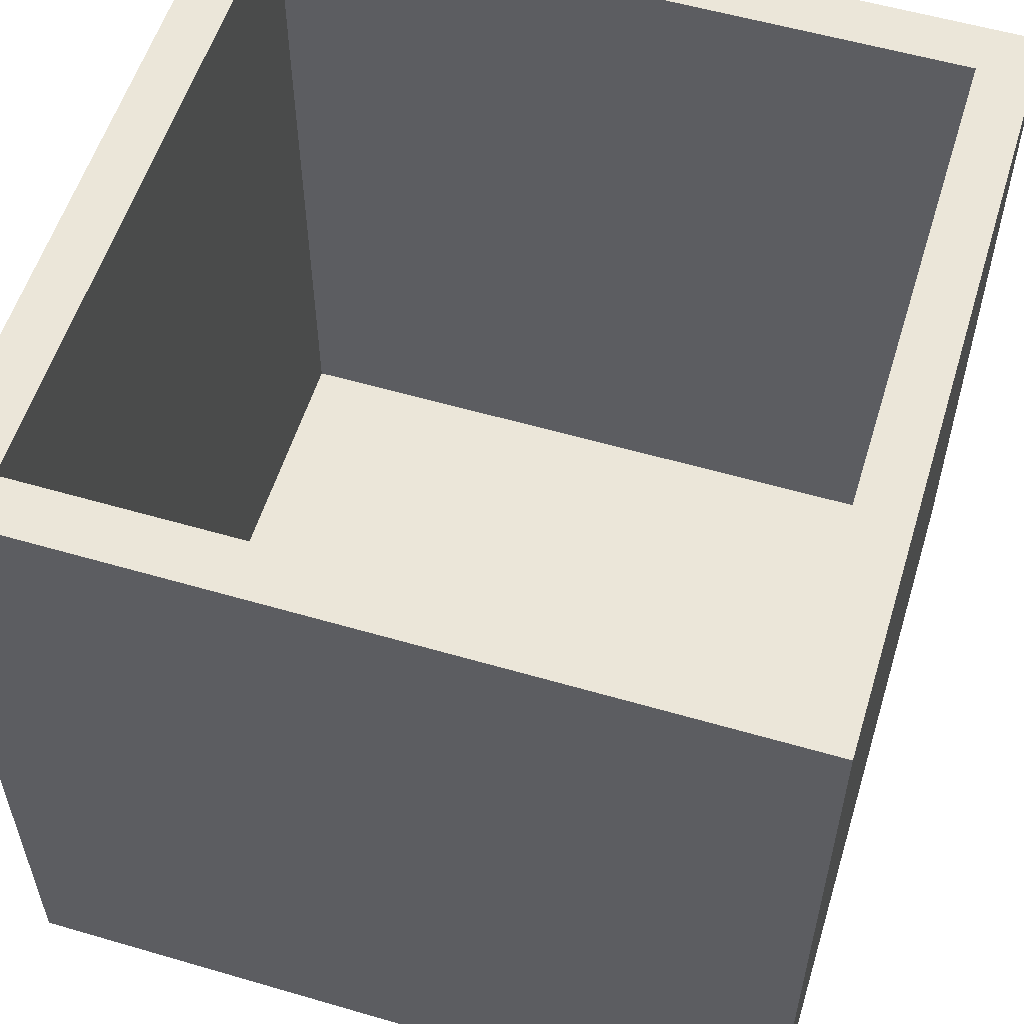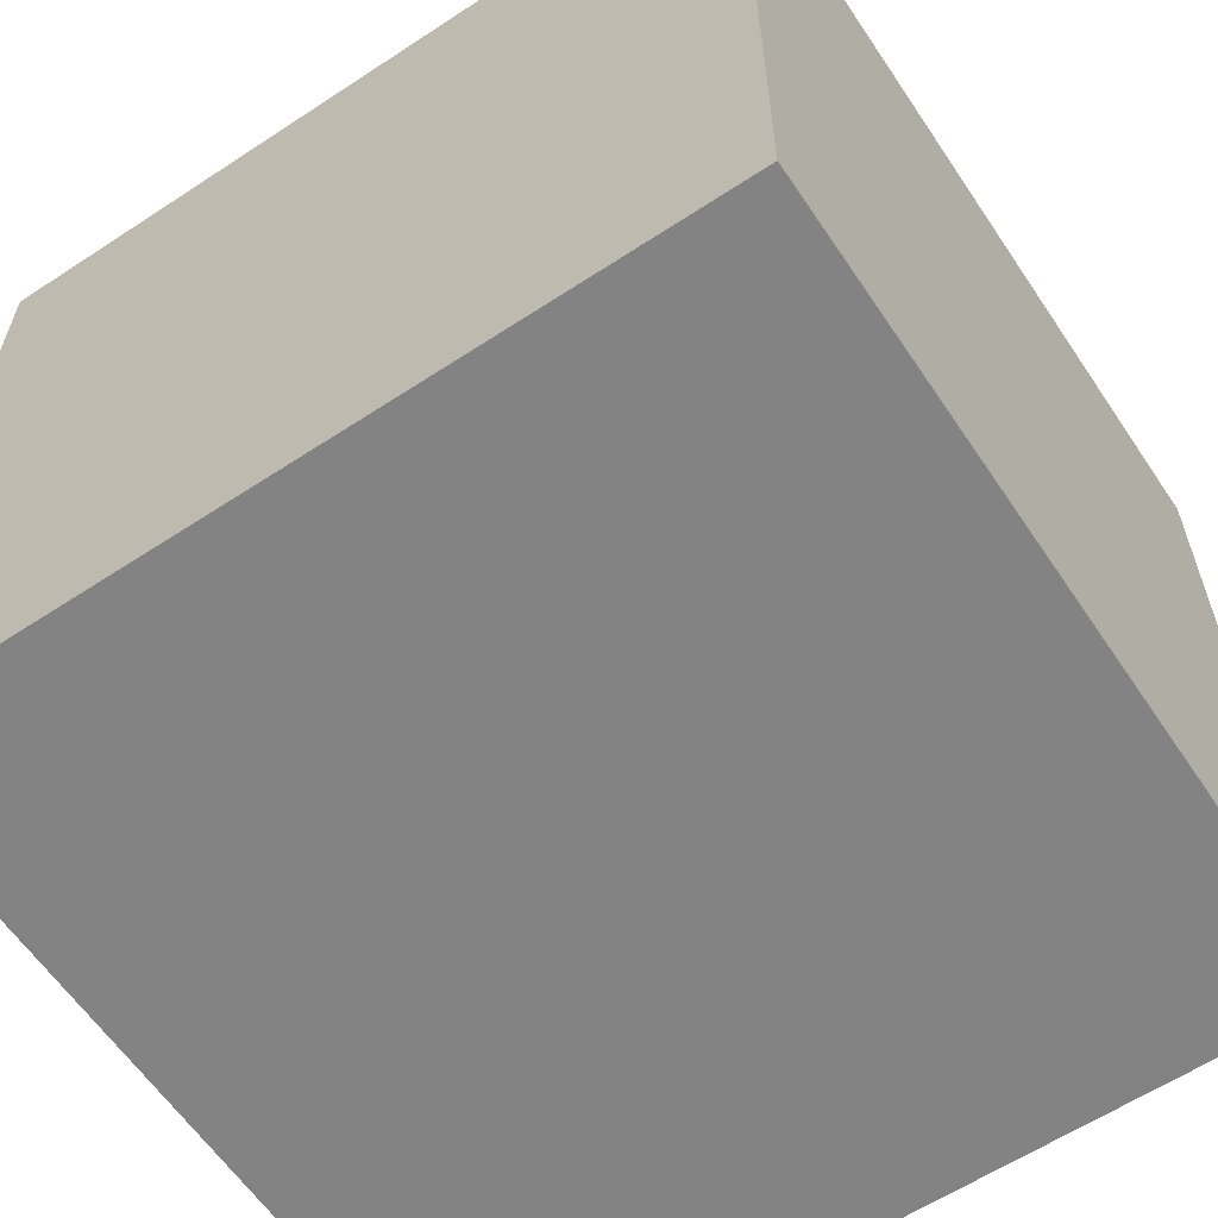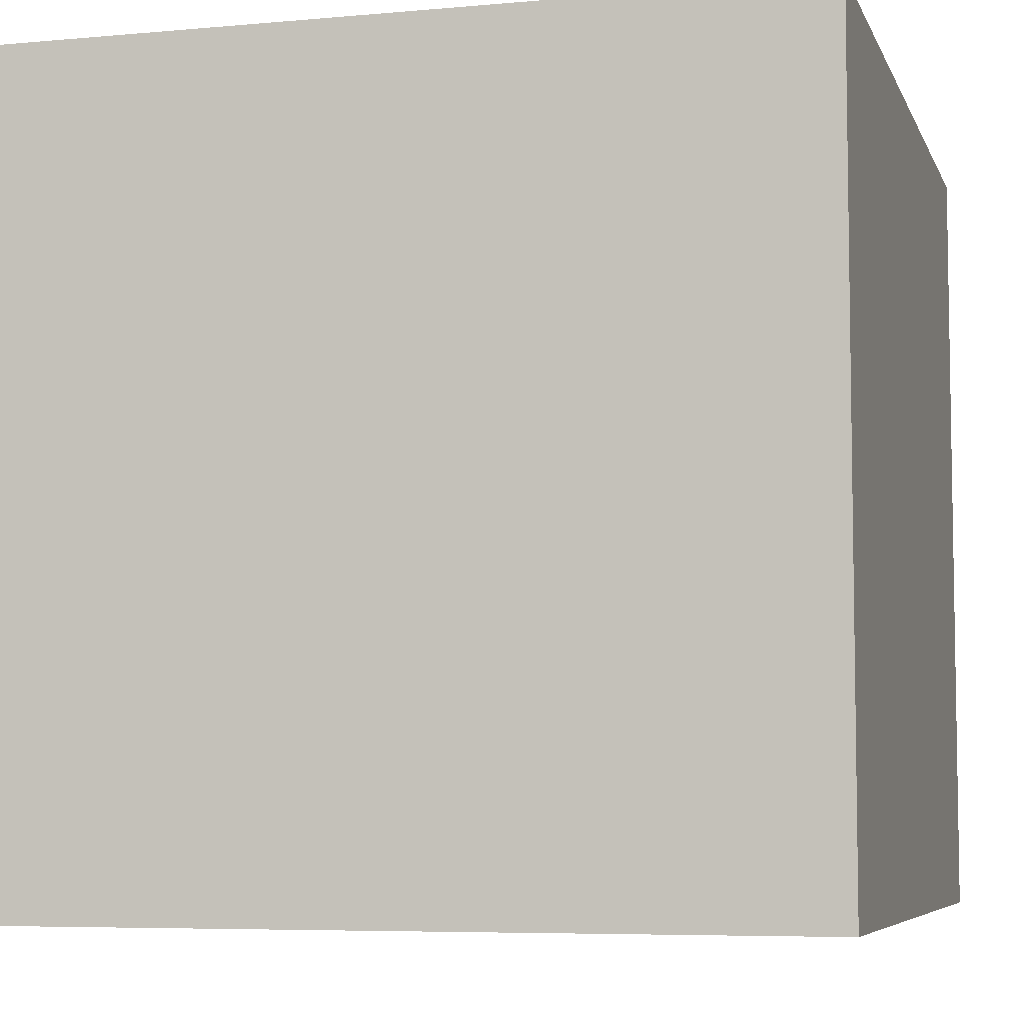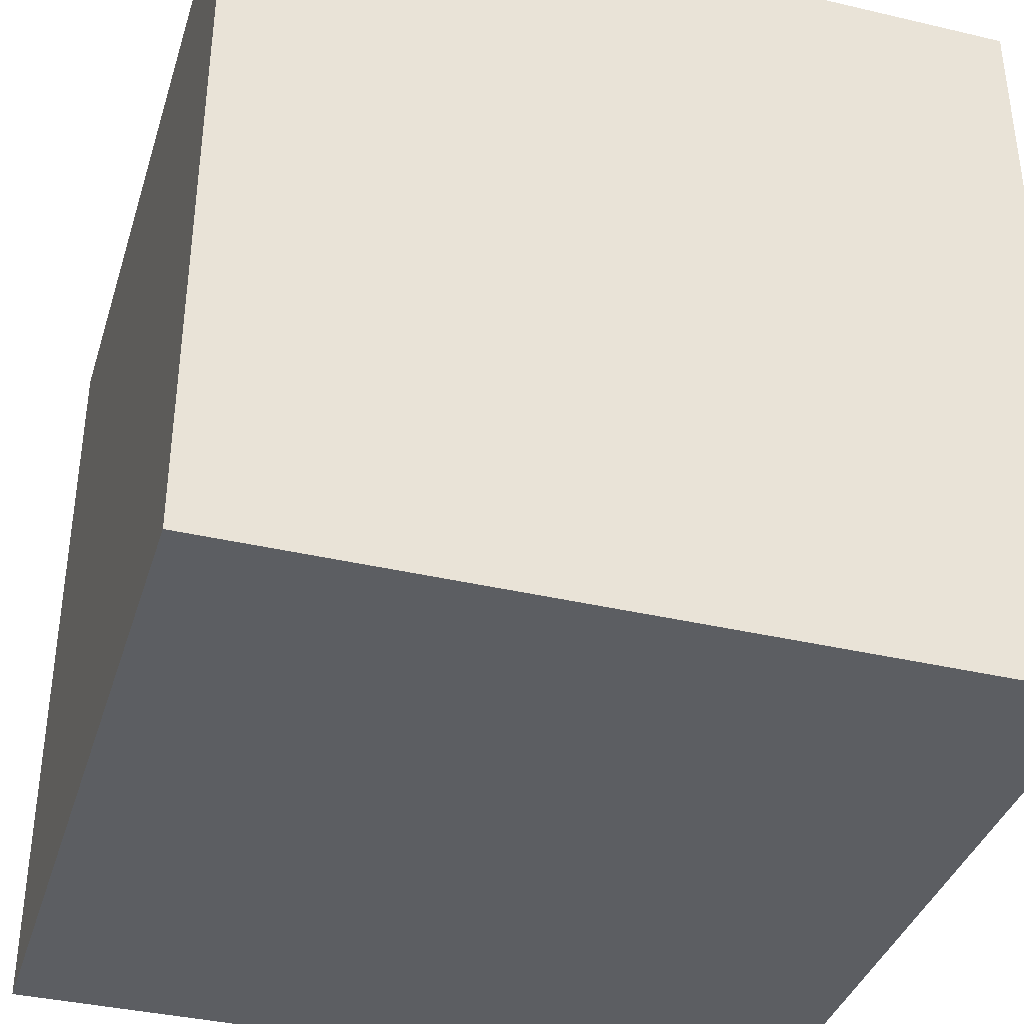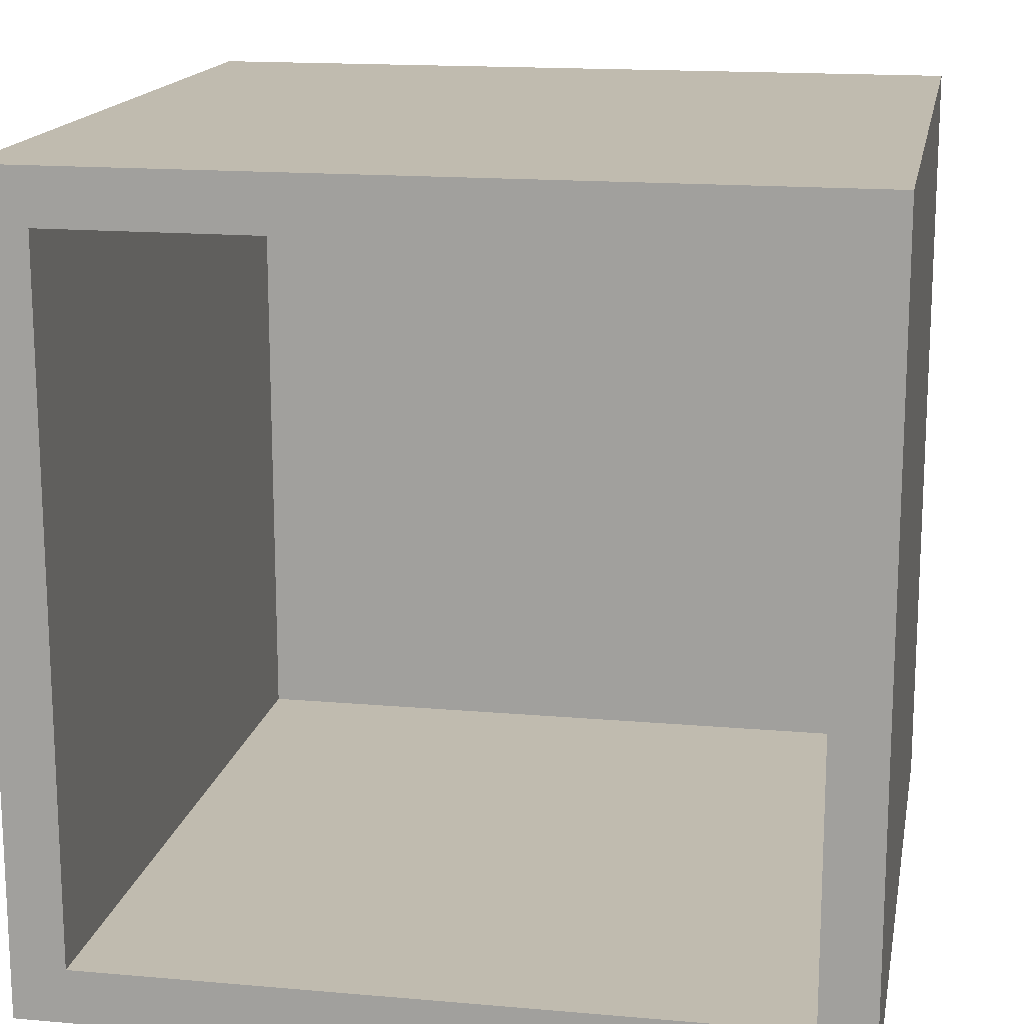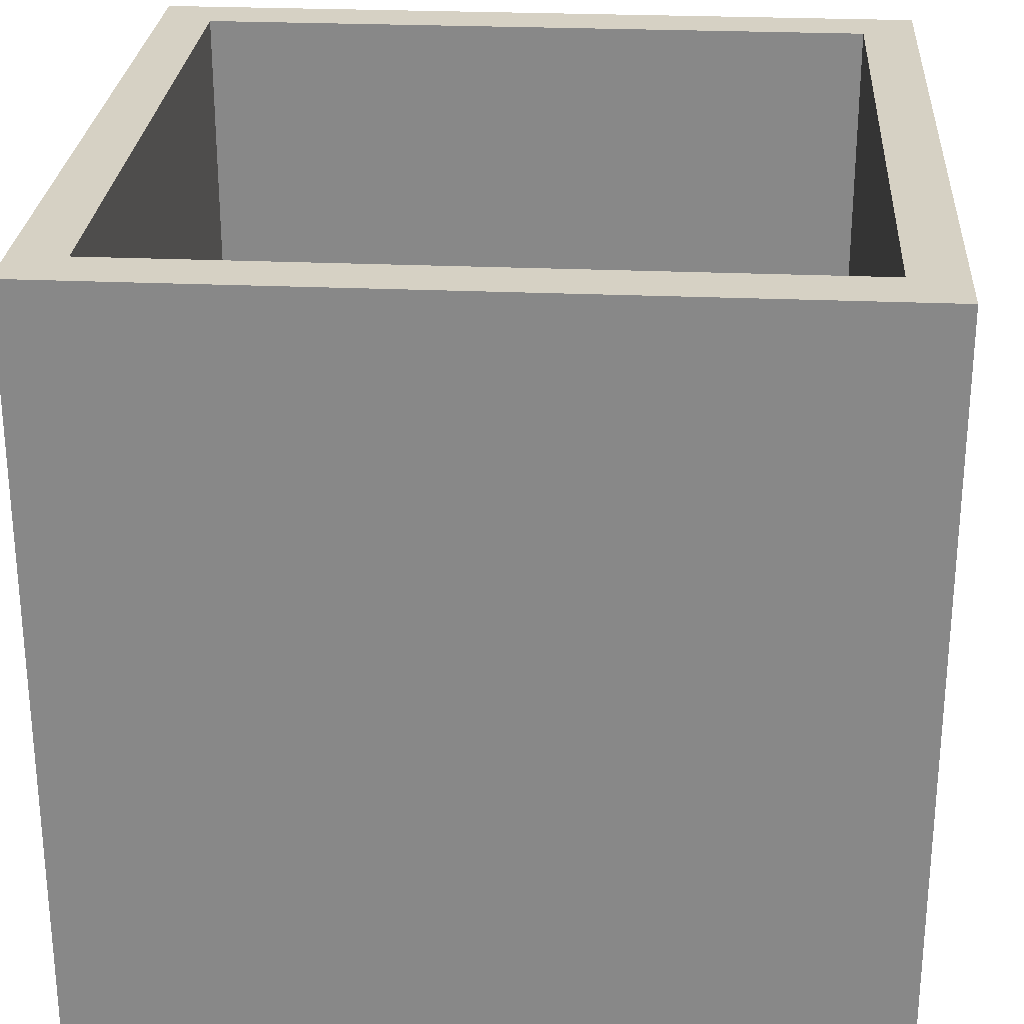
<metadata>
{"format":"obj","ext":"obj","renderer":"f3d","projection":"perspective","resolution":1024,"background":"white","views":[{"elev":56.3,"azim":107.0,"up":"+Y"},{"elev":-61.1,"azim":33.8,"up":"+Z"},{"elev":-6.3,"azim":15.3,"up":"+Y"},{"elev":-37.6,"azim":73.3,"up":"+Z"},{"elev":15.9,"azim":-169.6,"up":"+Z"},{"elev":26.7,"azim":-86.1,"up":"+Y"}]}
</metadata>
<code>
o Cube.001
v 5 -5 5
v -5 -5 5
v -5 -5 -5
v 5 -5 -5
v 5 5 -5
v 5 5 5
v -5 5 -5
v -5 5 5
v -4.325 -4.325 -4.325
v -4.325 5 -4.325
v -4.325 5 4.325
v -4.325 -4.325 4.325
v 4.325 -4.325 4.325
v 4.325 5 4.325
v 4.325 5 -4.325
v 4.325 -4.325 -4.325
f 1 2 3 4
f 1 4 5 6
f 7 3 2 8
f 3 7 5 4
f 6 8 2 1
f 9 10 11 12
f 13 14 15 16
f 16 9 12 13
f 16 15 10 9
f 14 13 12 11
f 14 11 8 6
f 14 6 5 15
f 15 5 7 10
f 10 7 8 11

</code>
